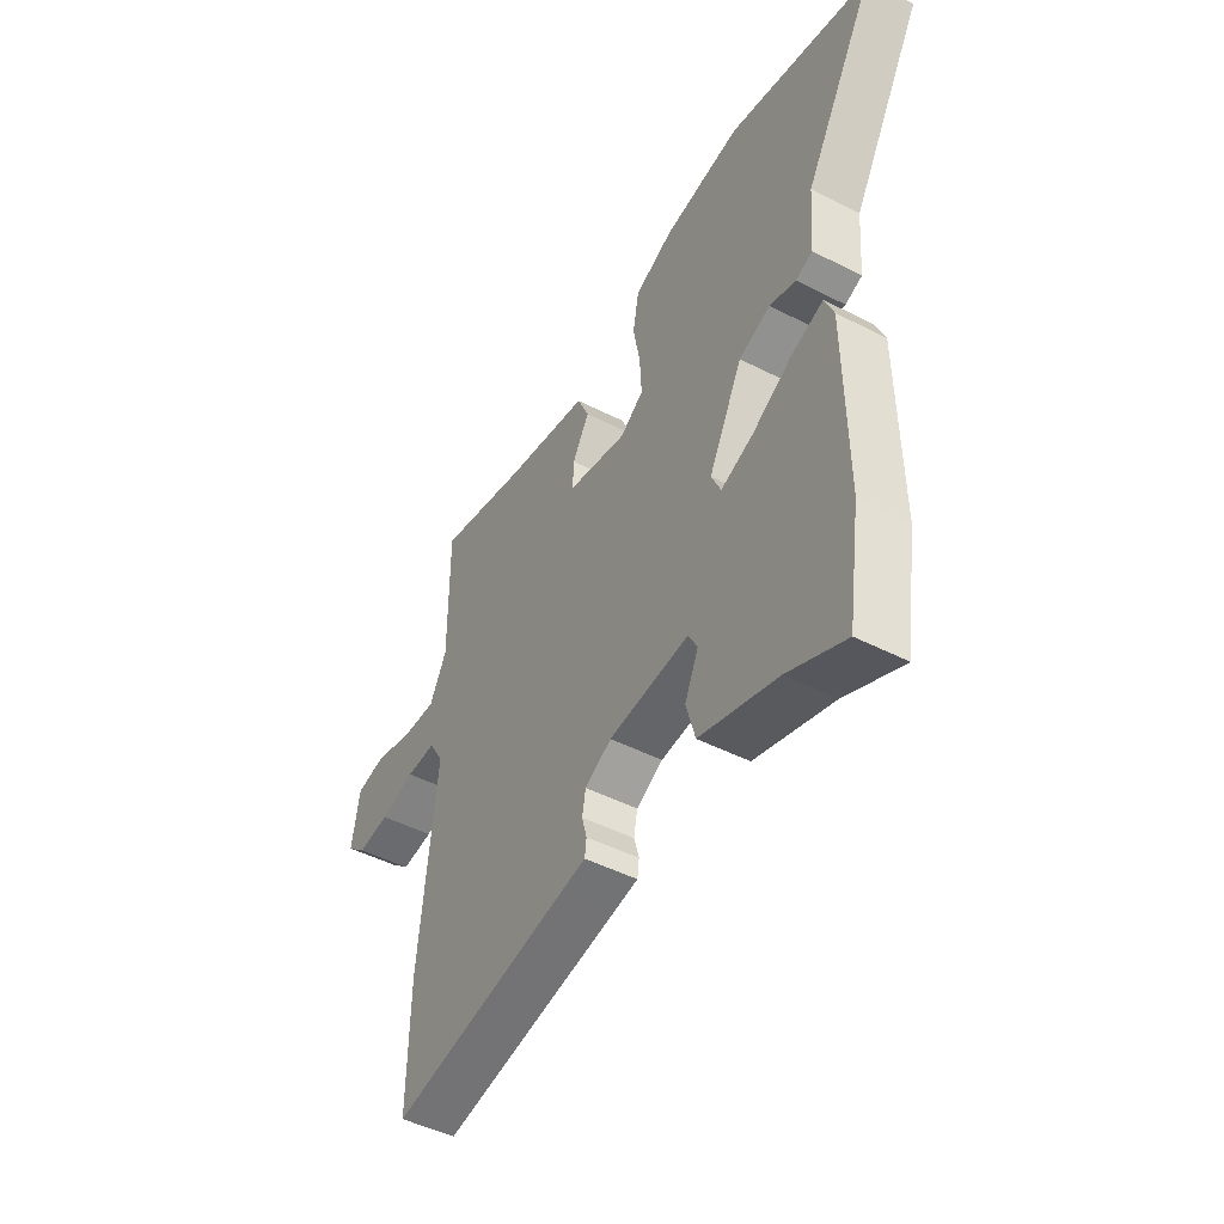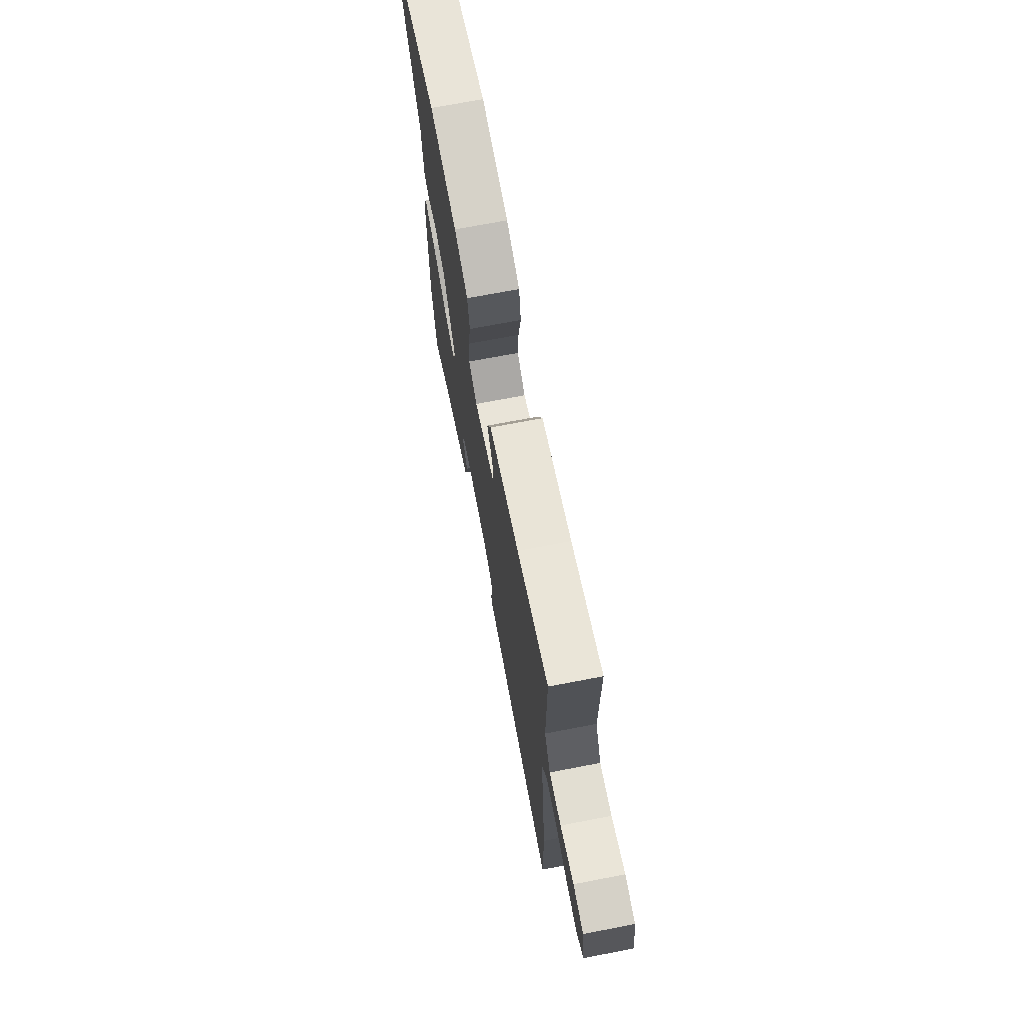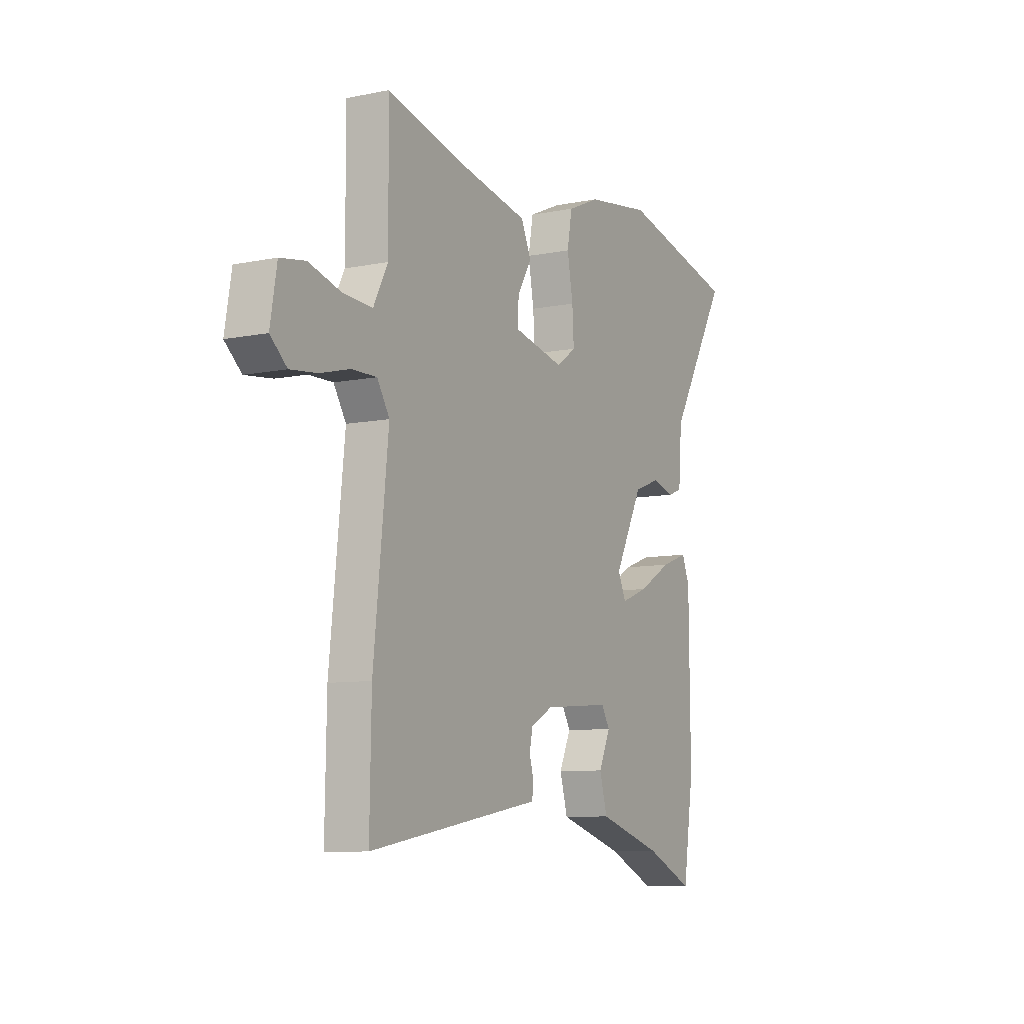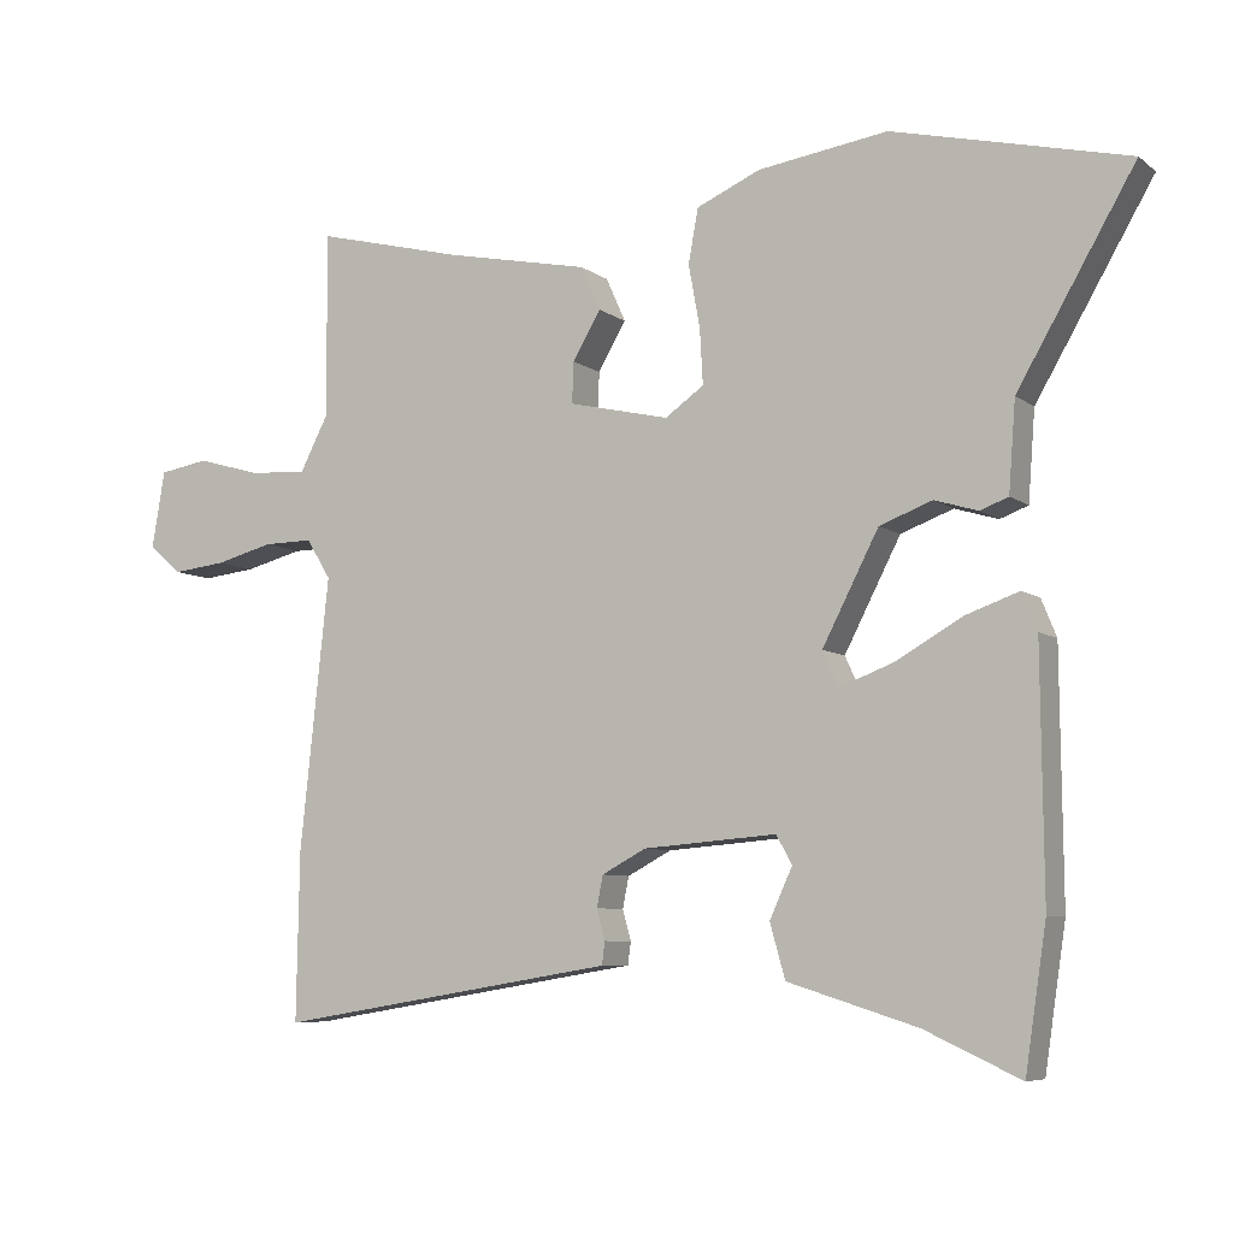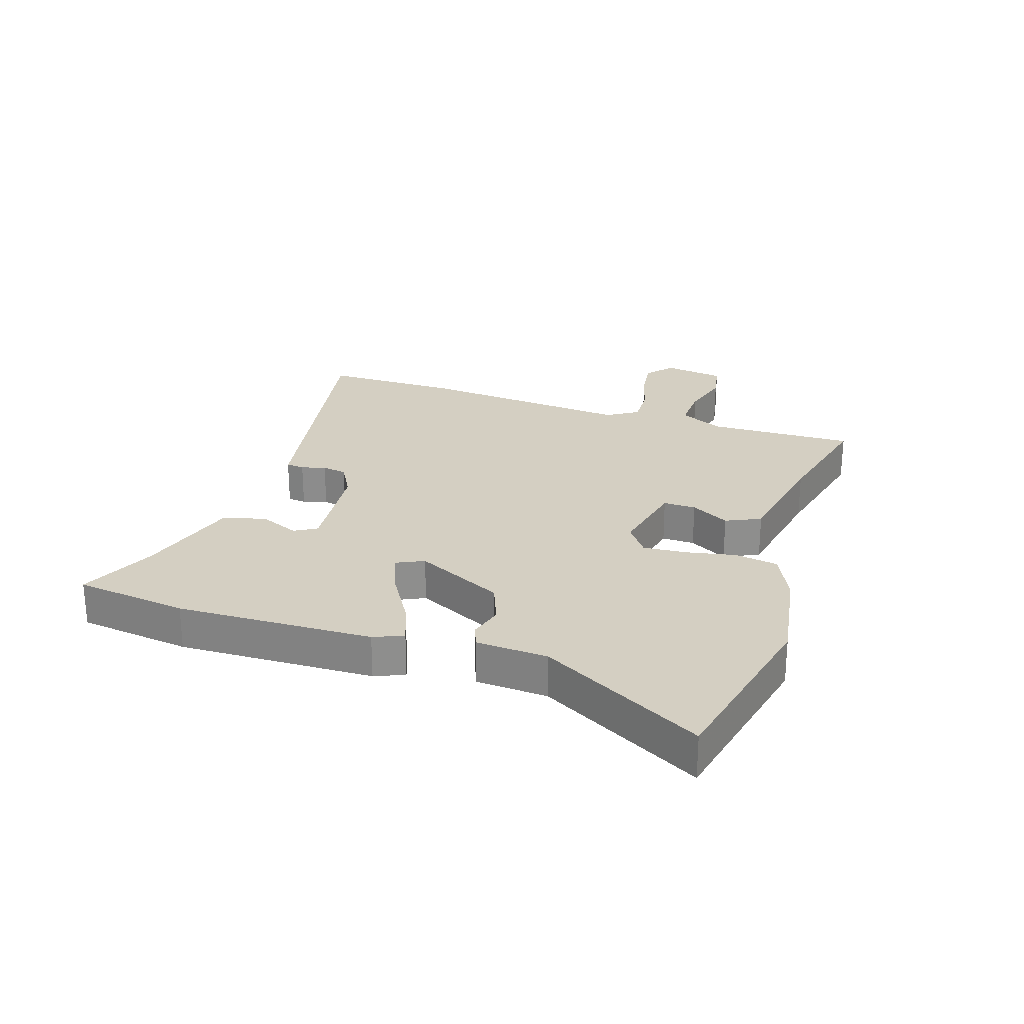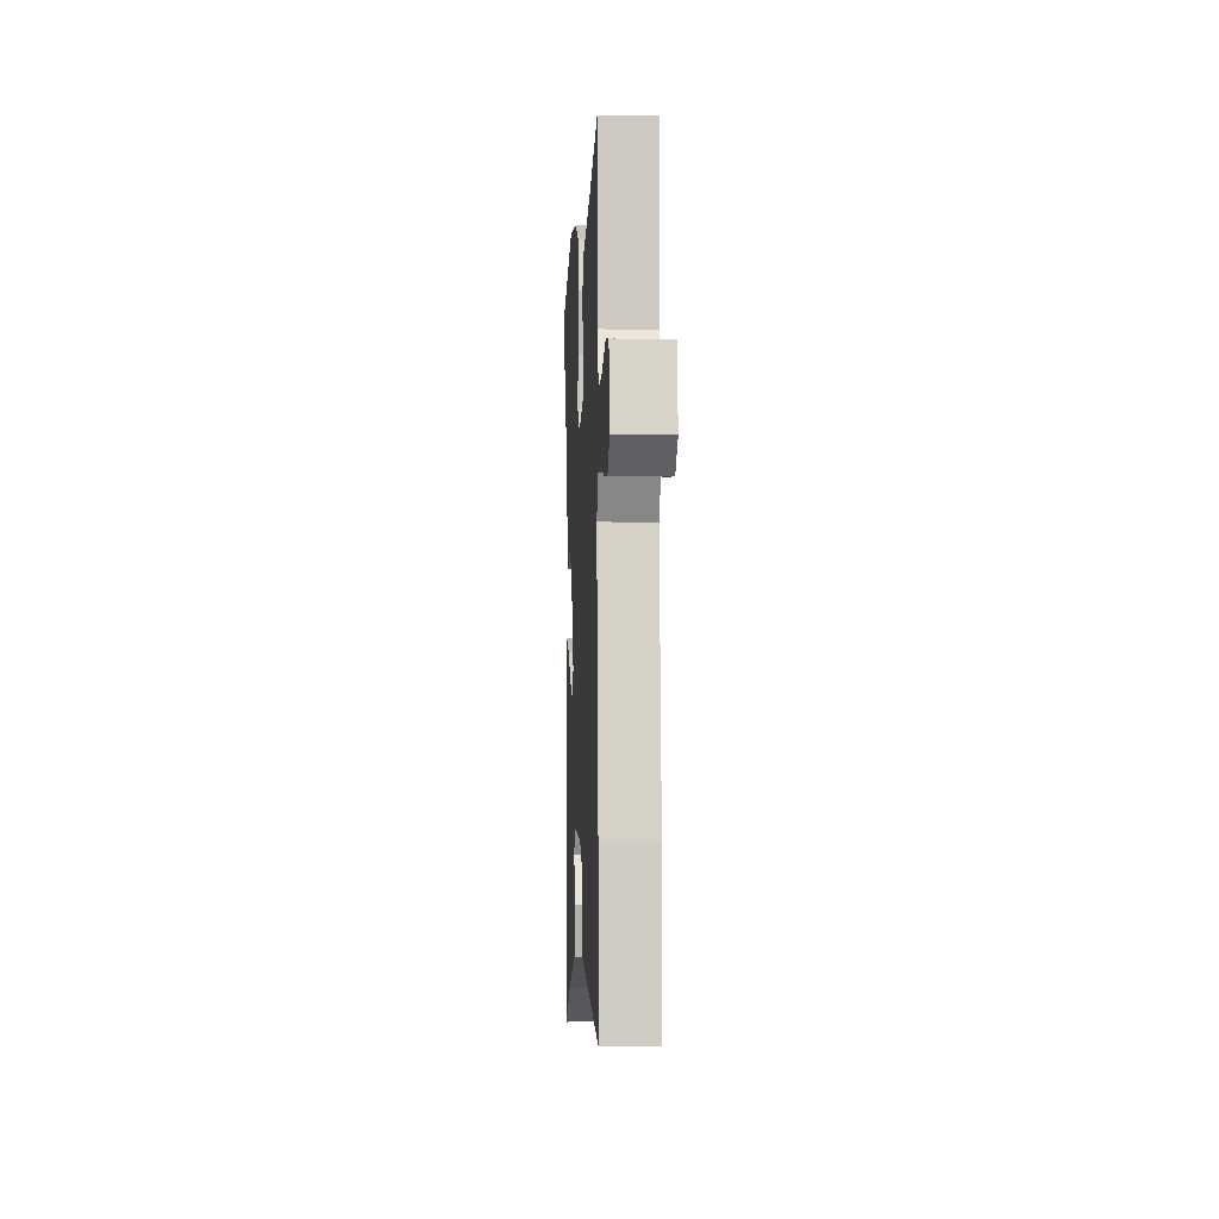
<metadata>
{"format":"obj","ext":"obj","renderer":"f3d","projection":"perspective","resolution":1024,"background":"white","views":[{"elev":-47.5,"azim":-120.0,"up":"+Z"},{"elev":70.6,"azim":79.1,"up":"+Z"},{"elev":-8.6,"azim":118.8,"up":"+Z"},{"elev":-7.0,"azim":-152.7,"up":"+Z"},{"elev":25.5,"azim":-72.8,"up":"+Y"},{"elev":-3.9,"azim":87.1,"up":"+Z"}]}
</metadata>
<code>
v -0.487 0.07 -0.588
v -0.515 0.07 -0.402
v -0.512 0.07 -0.078
v -0.492 0.07 -0.029
v -0.422 0.07 -0.054
v -0.335 0.07 -0.104
v -0.264 0.07 -0.131
v -0.243 0.07 -0.085
v -0.317 0.07 0.059
v -0.386 0.07 0.085
v -0.443 0.07 0.068
v -0.48 0.07 0.082
v -0.489 0.07 0.2
v -0.643 0.07 0.466
v -0.335 0.07 0.539
v -0.165 0.07 0.514
v -0.081 0.07 0.477
v -0.068 0.07 0.406
v -0.083 0.07 0.323
v -0.087 0.07 0.251
v -0.036 0.07 0.215
v 0.096 0.07 0.245
v 0.094 0.07 0.299
v 0.057 0.07 0.362
v 0.083 0.07 0.42
v 0.271 0.07 0.458
v 0.467 0.07 0.507
v 0.466 0.07 0.263
v 0.503 0.07 0.191
v 0.578 0.07 0.195
v 0.663 0.07 0.219
v 0.728 0.07 0.208
v 0.745 0.07 0.107
v 0.702 0.07 0.069
v 0.632 0.07 0.077
v 0.556 0.07 0.097
v 0.491 0.07 0.098
v 0.459 0.07 0.046
v 0.497 0.07 -0.311
v 0.501 0.07 -0.533
v 0.102 0.07 -0.467
v 0.053 0.07 -0.459
v 0.049 0.07 -0.429
v 0.06 0.07 -0.389
v 0.052 0.07 -0.348
v -0.006 0.07 -0.317
v -0.181 0.07 -0.303
v -0.202 0.07 -0.34
v -0.172 0.07 -0.406
v -0.192 0.07 -0.477
v -0.362 0.07 -0.53
v -0.487 0 -0.588
v -0.515 0 -0.402
v -0.512 0 -0.078
v -0.492 0 -0.029
v -0.422 0 -0.054
v -0.335 0 -0.104
v -0.264 0 -0.131
v -0.243 0 -0.085
v -0.317 0 0.059
v -0.386 0 0.085
v -0.443 0 0.068
v -0.48 0 0.082
v -0.489 0 0.2
v -0.643 0 0.466
v -0.335 0 0.539
v -0.165 0 0.514
v -0.081 0 0.477
v -0.068 0 0.406
v -0.083 0 0.323
v -0.087 0 0.251
v -0.036 0 0.215
v 0.096 0 0.245
v 0.094 0 0.299
v 0.057 0 0.362
v 0.083 0 0.42
v 0.271 0 0.458
v 0.467 0 0.507
v 0.466 0 0.263
v 0.503 0 0.191
v 0.578 0 0.195
v 0.663 0 0.219
v 0.728 0 0.208
v 0.745 0 0.107
v 0.702 0 0.069
v 0.632 0 0.077
v 0.556 0 0.097
v 0.491 0 0.098
v 0.459 0 0.046
v 0.497 0 -0.311
v 0.501 0 -0.533
v 0.102 0 -0.467
v 0.053 0 -0.459
v 0.049 0 -0.429
v 0.06 0 -0.389
v 0.052 0 -0.348
v -0.006 0 -0.317
v -0.181 0 -0.303
v -0.202 0 -0.34
v -0.172 0 -0.406
v -0.192 0 -0.477
v -0.362 0 -0.53
f 48 49 50 51
f 4 5 6
f 3 4 6
f 2 3 6
f 1 2 6
f 51 1 6
f 48 51 6
f 47 48 6
f 46 47 6 7
f 45 46 7 8
f 41 42 43 44
f 41 44 45
f 40 41 45
f 39 40 45
f 38 39 45
f 45 8 9
f 38 45 9
f 37 38 9
f 34 35 36
f 33 34 36
f 32 33 36
f 31 32 36
f 30 31 36
f 29 30 36 37
f 37 9 10
f 29 37 10
f 28 29 10
f 26 27 28
f 25 26 28
f 24 25 28
f 23 24 28
f 22 23 28
f 21 22 28 10
f 17 18 19
f 16 17 19
f 15 16 19
f 14 15 19
f 13 14 19
f 13 19 20
f 13 20 21
f 12 13 21
f 11 12 21
f 10 11 21
f 102 101 100 99
f 57 56 55
f 57 55 54
f 57 54 53
f 57 53 52
f 57 52 102
f 57 102 99
f 57 99 98
f 58 57 98 97
f 59 58 97 96
f 95 94 93 92
f 96 95 92
f 96 92 91
f 96 91 90
f 96 90 89
f 60 59 96
f 60 96 89
f 60 89 88
f 87 86 85
f 87 85 84
f 87 84 83
f 87 83 82
f 87 82 81
f 88 87 81 80
f 61 60 88
f 61 88 80
f 61 80 79
f 79 78 77
f 79 77 76
f 79 76 75
f 79 75 74
f 79 74 73
f 61 79 73 72
f 70 69 68
f 70 68 67
f 70 67 66
f 70 66 65
f 70 65 64
f 71 70 64
f 72 71 64
f 72 64 63
f 72 63 62
f 72 62 61
f 1 52 53 2
f 2 53 54 3
f 3 54 55 4
f 4 55 56 5
f 5 56 57 6
f 6 57 58 7
f 7 58 59 8
f 8 59 60 9
f 9 60 61 10
f 10 61 62 11
f 11 62 63 12
f 12 63 64 13
f 13 64 65 14
f 14 65 66 15
f 15 66 67 16
f 16 67 68 17
f 17 68 69 18
f 18 69 70 19
f 19 70 71 20
f 20 71 72 21
f 21 72 73 22
f 22 73 74 23
f 23 74 75 24
f 24 75 76 25
f 25 76 77 26
f 26 77 78 27
f 27 78 79 28
f 28 79 80 29
f 29 80 81 30
f 30 81 82 31
f 31 82 83 32
f 32 83 84 33
f 33 84 85 34
f 34 85 86 35
f 35 86 87 36
f 36 87 88 37
f 37 88 89 38
f 38 89 90 39
f 39 90 91 40
f 40 91 92 41
f 41 92 93 42
f 42 93 94 43
f 43 94 95 44
f 44 95 96 45
f 45 96 97 46
f 46 97 98 47
f 47 98 99 48
f 48 99 100 49
f 49 100 101 50
f 50 101 102 51
f 51 102 52 1

</code>
